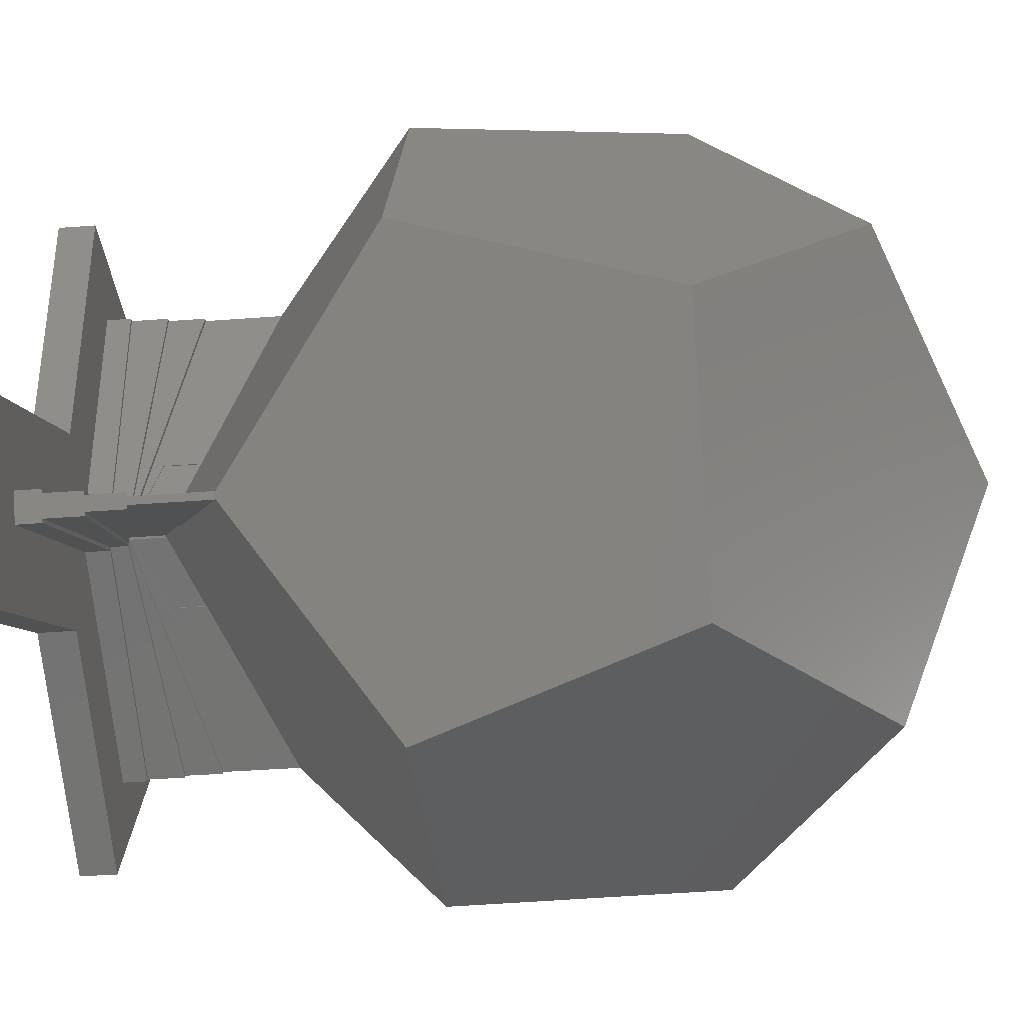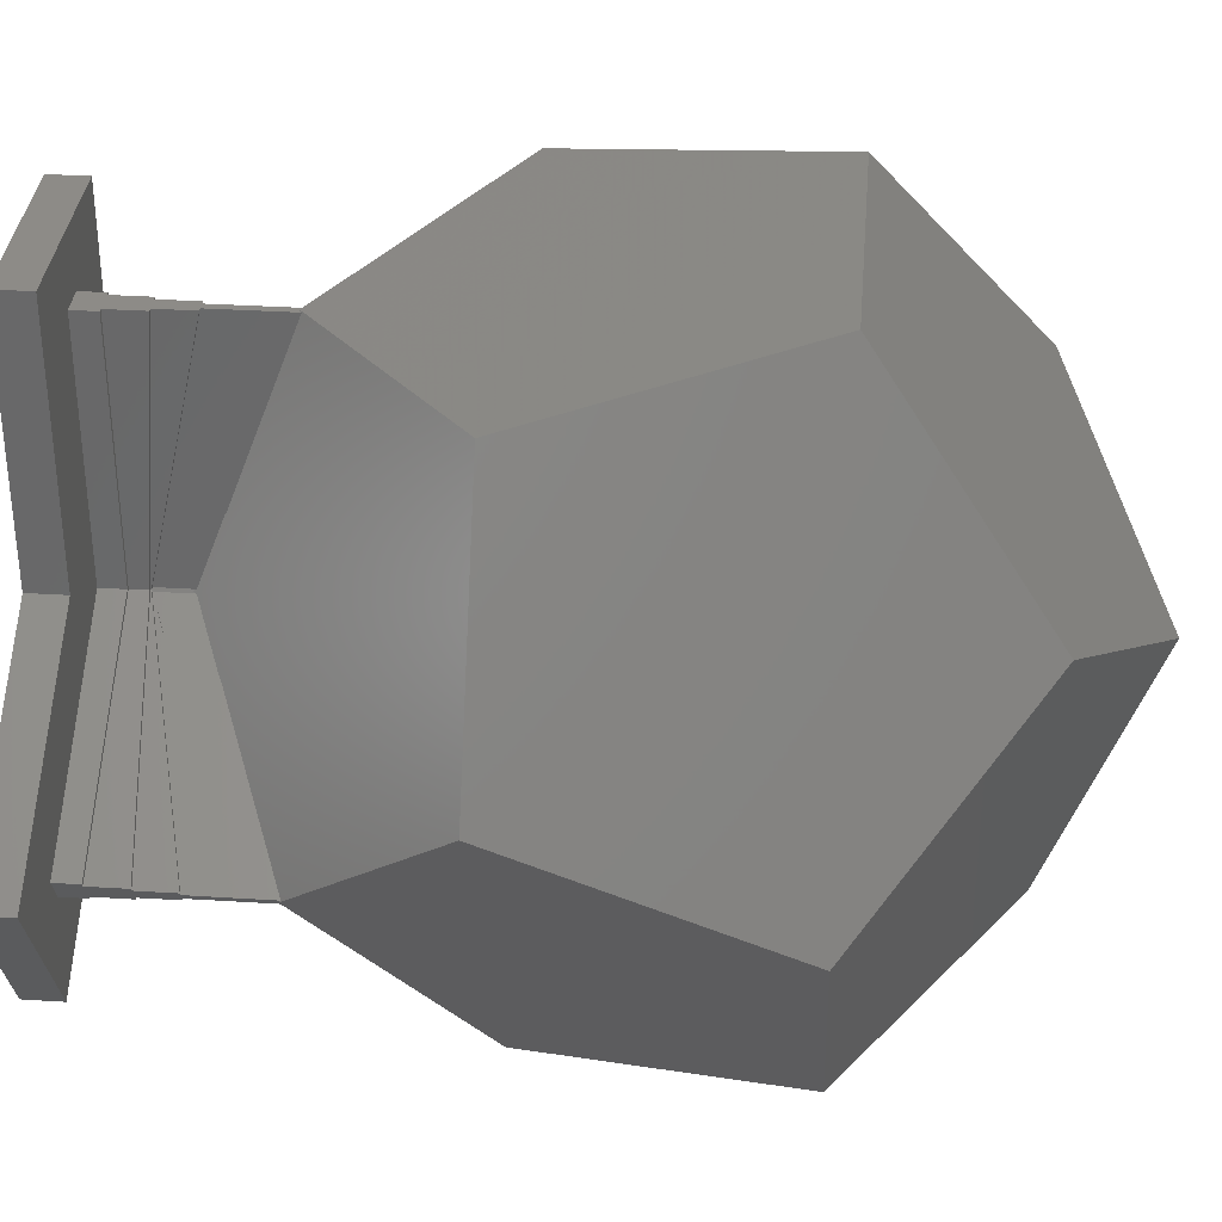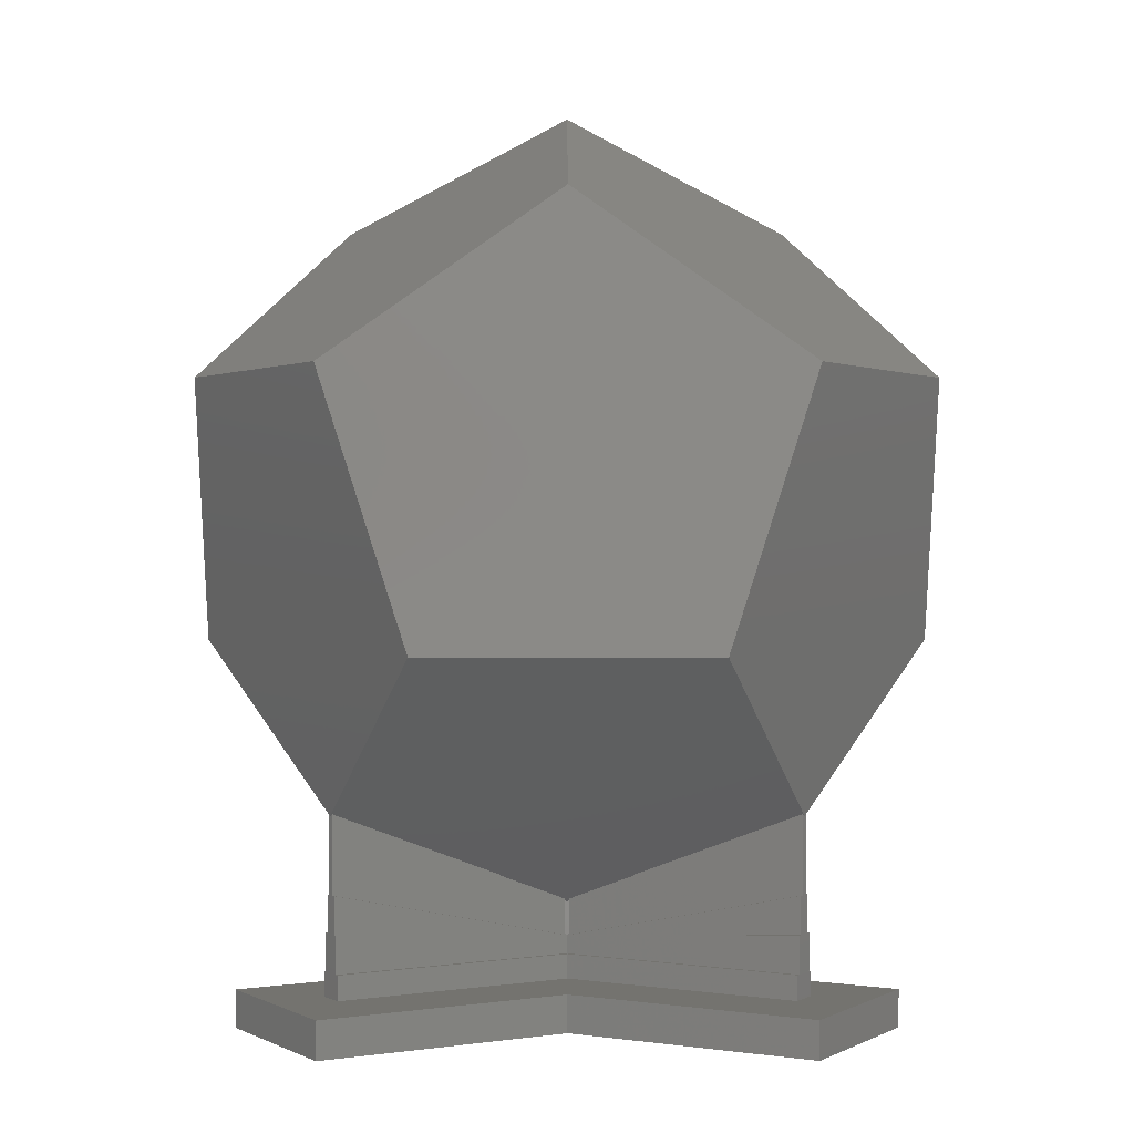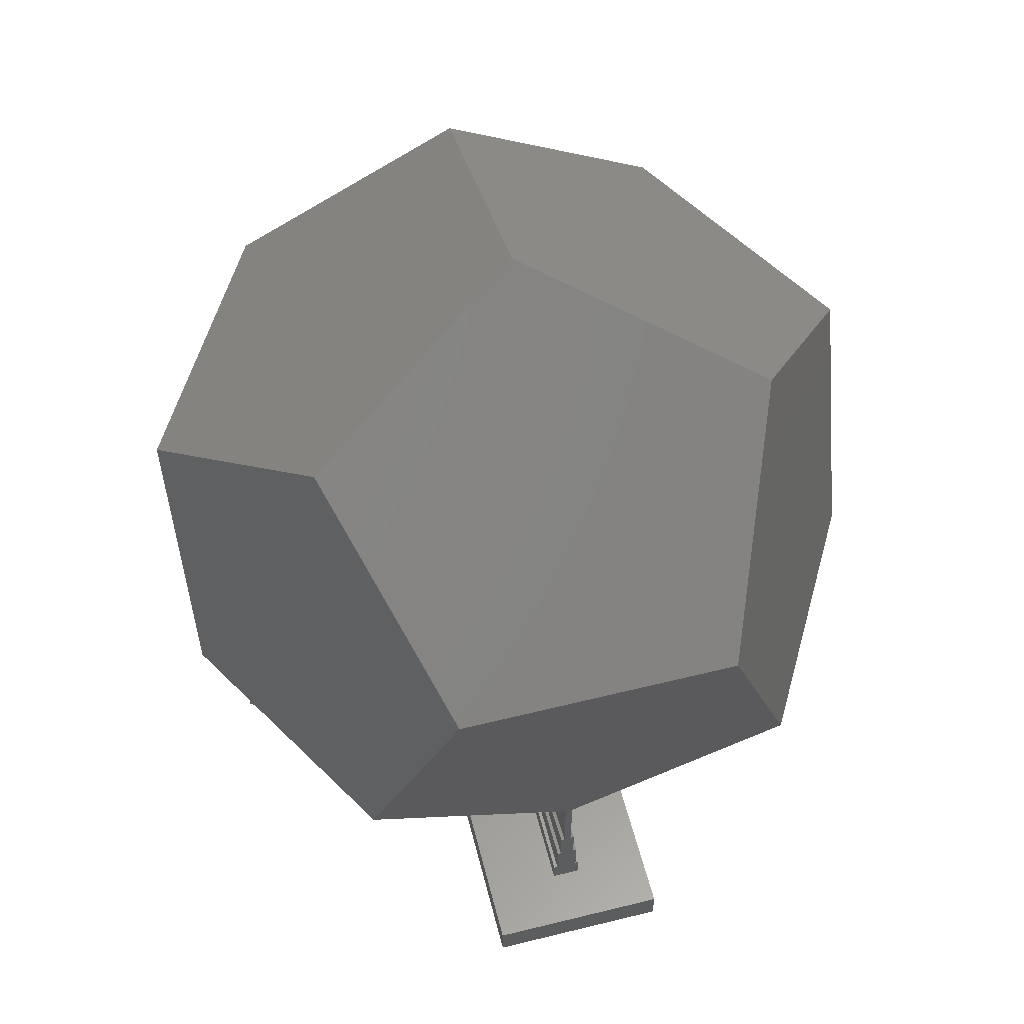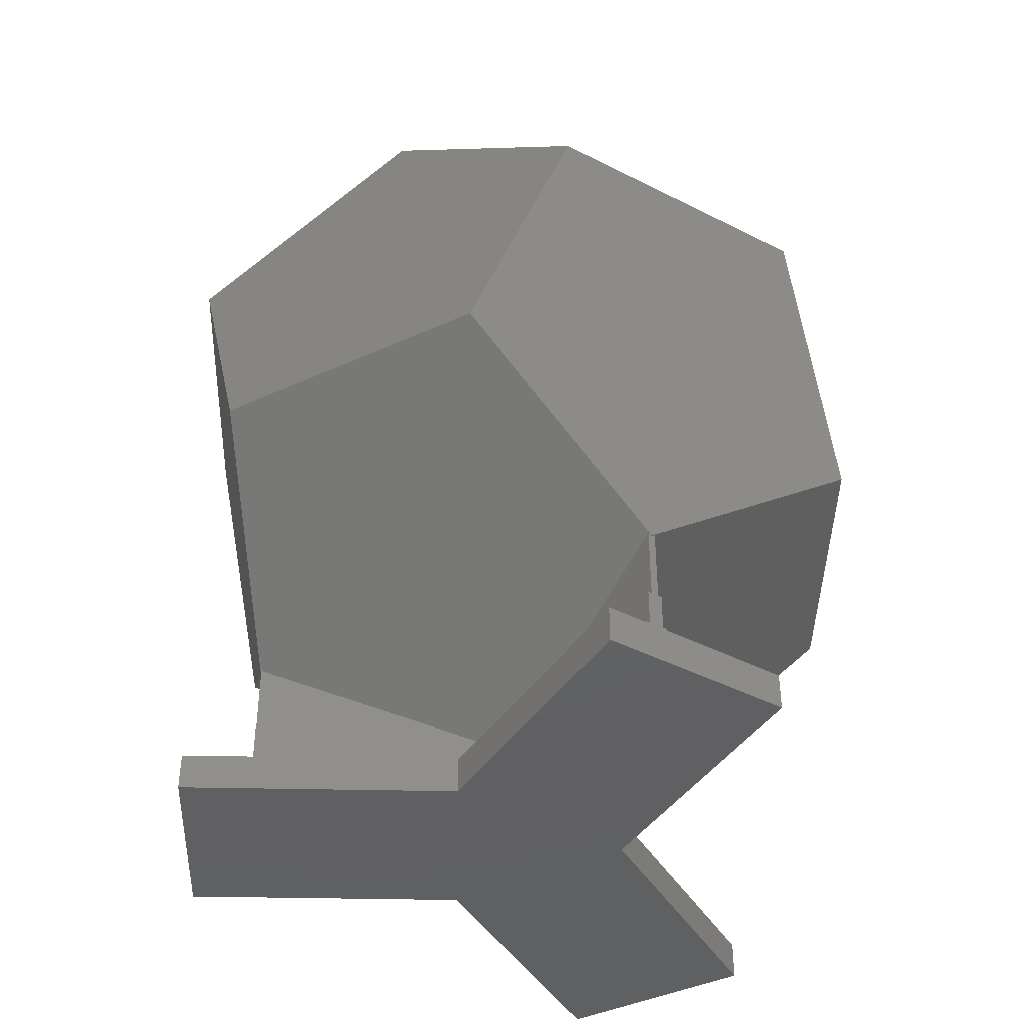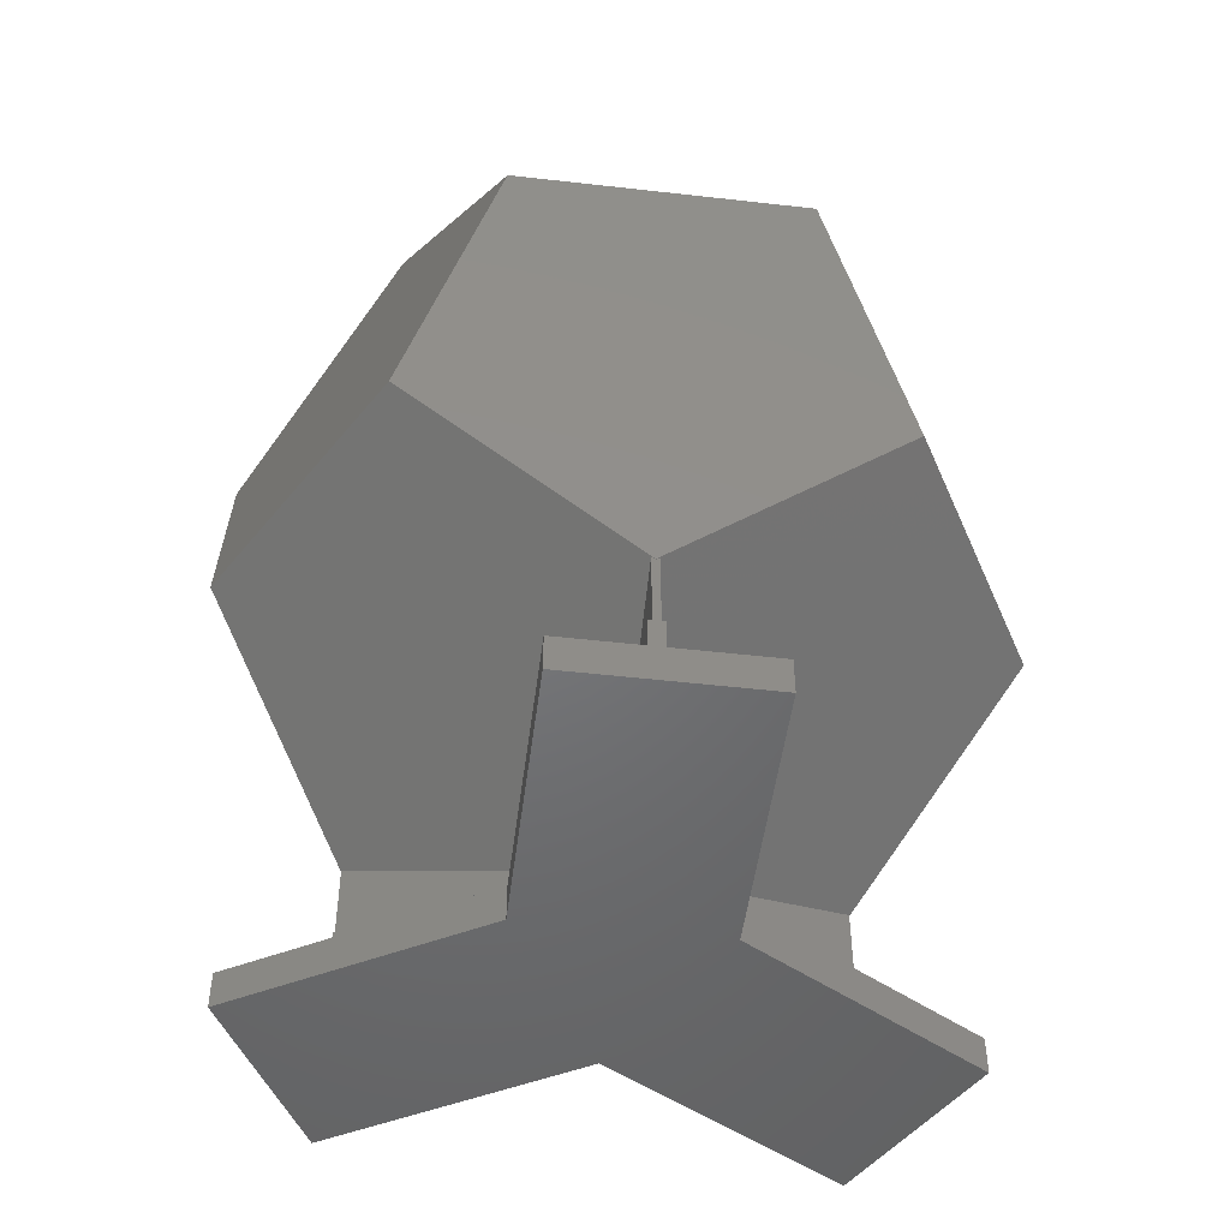
<metadata>
{"format":"stl","ext":"stl","renderer":"f3d","projection":"perspective","resolution":1024,"background":"white","views":[{"elev":-36.4,"azim":-84.2,"up":"+Y"},{"elev":34.1,"azim":-85.1,"up":"+Y"},{"elev":0.7,"azim":119.8,"up":"+Z"},{"elev":57.5,"azim":45.6,"up":"+Z"},{"elev":-42.6,"azim":28.6,"up":"+Z"},{"elev":-49.7,"azim":-67.2,"up":"+Z"}]}
</metadata>
<code>
# stl→obj: 196 verts, 408 faces
v 4.093 8.965 15.96
v -3.747 9.165 17
v 3.747 9.165 17
v -4.093 8.965 15.96
v 2.371 7.324 7.366
v 6.063 7.827 10
v -2.371 7.324 7.366
v -6.063 7.827 10
v 0 7.001 5.674
v -2.371 -7.324 19.64
v 2.371 -7.324 19.64
v 0 -7.001 21.33
v -4.093 -8.965 11.05
v -6.063 -7.827 17
v 4.093 -8.965 11.05
v 6.063 -7.827 17
v -3.747 -9.165 10
v 3.747 -9.165 10
v -9.81 0.2915 12.74
v -9.81 1.337 10
v -9.81 -0.2915 14.26
v -6.623 2.778 20.68
v -6.063 3.501 21.33
v -9.81 -1.337 17
v 9.81 -0.2915 14.26
v 9.81 -1.337 17
v 9.81 0.2915 12.74
v 6.623 -2.778 6.32
v 9.81 1.337 10
v 6.063 -3.501 5.674
v 0 1.832e-05 24
v 0.1241 0.01496 3.088
v 0 -1.832e-05 3
v 0.075 0.09999 3.088
v 0 0.09999 3.038
v 0.08659 -0.05001 3.038
v 0.1 2.1 3.868
v 0.075 2.1 3.852
v 6.103 -3.408 5.736
v 6.053 -3.495 5.67
v 1.869 -0.9634 3.868
v 1.856 -0.985 3.852
v 0.1 6.99 5.736
v 0 6.99 5.67
v 6.623 2.778 20.68
v 6.063 3.501 21.33
v -6.063 -3.501 5.674
v -6.103 -3.408 5.736
v -6.053 -3.495 5.67
v -6.623 -2.778 6.32
v -0.075 0.09999 3.088
v -0.1241 0.01496 3.088
v -0.08659 -0.05001 3.038
v -0.1 2.1 3.868
v -1.869 -0.9634 3.868
v -0.075 2.1 3.852
v -0.1 6.99 5.736
v -1.856 -0.985 3.852
v 6.003 -3.581 5.736
v 3.068 -1.887 4.441
v -3.068 -1.887 4.441
v 1.769 -1.137 3.868
v -1.769 -1.137 3.868
v 0.04909 -0.1149 3.088
v -0.04909 -0.1149 3.088
v -6.003 -3.581 5.736
v 1.781 -1.115 3.852
v -1.781 -1.115 3.852
v -0.075 2.1 2.868
v -0.075 0.09999 2.137
v 0.1 6.99 3.656
v -0.1 6.99 3.656
v 0.4 6.99 1
v 0.3 6.99 1.656
v 0.4 6.99 1.656
v -0.3 6.99 1.656
v -0.4 6.99 1
v -0.4 6.99 1.656
v 0.2 6.99 2.656
v 0.3 6.99 2.656
v -0.2 6.99 2.656
v -0.3 6.99 2.656
v 0.2 6.99 3.656
v -0.2 6.99 3.656
v 0.075 0.09999 2.137
v -0.1732 0.09999 1
v -0.1 0.09999 2.122
v -0.1732 0.09999 2.122
v 0.1 0.09999 2.122
v 0.1732 0.09999 1
v 0.1732 0.09999 2.122
v -0.1 0.09999 2.137
v 0.1 0.09999 2.137
v 0.075 2.1 2.868
v -1.781 -1.115 2.868
v -0.04909 -0.1149 2.137
v -0.04909 -0.1149 1
v -1.856 -0.985 2.868
v -0.1241 0.01496 2.137
v -0.1241 0.01496 1
v 1.856 -0.985 2.868
v 0.1241 0.01496 2.137
v 0.1241 0.01496 1
v 1.781 -1.115 2.868
v 0.04909 -0.1149 2.137
v 0.04909 -0.1149 1
v -0.1 2.1 2.868
v 0.1 2.1 2.868
v -3.068 -1.887 2.902
v -1.769 -1.137 2.568
v -6.103 -3.408 3.656
v -1.869 -0.9634 2.568
v -6.103 -3.408 4.656
v -6.003 -3.581 4.656
v -6.003 -3.581 3.656
v -1.769 -1.137 2.868
v -1.869 -0.9634 2.868
v 6.103 -3.408 3.656
v 1.869 -0.9634 2.568
v 3.068 -1.887 2.902
v 1.769 -1.137 2.568
v 6.103 -3.408 4.656
v 6.003 -3.581 4.656
v 6.003 -3.581 3.656
v 1.869 -0.9634 2.868
v 1.769 -1.137 2.868
v -0.2 0.1155 2.126
v -0.2 0.1155 2.109
v 0.2 0.1155 2.126
v 0.2 0.1155 2.109
v -0.3 0.1732 2.114
v -0.3 0.1732 1.656
v 0.3 0.1732 2.114
v 0.3 0.1732 1.656
v -0.4 0.2309 1
v -0.4 0.2309 1.656
v 0.4 0.2309 1.656
v 0.4 0.2309 1
v -6.203 -3.235 1.656
v -6.253 -3.148 1.656
v 6.203 -3.235 1.656
v 6.253 -3.148 1.656
v -0.03659 -0.1366 2.137
v -0.03659 -0.1366 2.122
v -6.253 -3.148 1
v -6.153 -3.322 2.656
v -6.203 -3.235 2.656
v -6.153 -3.322 3.656
v -5.953 -3.668 2.656
v -5.903 -3.755 1.656
v -5.853 -3.841 1
v -5.853 -3.841 1.656
v -5.953 -3.668 3.656
v -5.903 -3.755 2.656
v 0 -0.2 1
v 0 -0.2 2.122
v -0.1366 0.03661 2.137
v -0.1366 0.03661 2.122
v 0 -0.2309 2.126
v 0 -0.2309 2.109
v 0 -0.3464 2.114
v 0 -0.3464 1.656
v 0 -0.4619 1.656
v 0 -0.4619 1
v 5.903 -3.755 1.656
v 5.853 -3.841 1.656
v 0.1366 0.03661 2.137
v 0.1366 0.03661 2.122
v 6.153 -3.322 3.656
v 6.153 -3.322 2.656
v 6.203 -3.235 2.656
v 6.253 -3.148 1
v 5.953 -3.668 2.656
v 5.953 -3.668 3.656
v 5.903 -3.755 2.656
v 5.853 -3.841 1
v 0.03659 -0.1366 2.122
v 0.03659 -0.1366 2.137
v 2.5 8.553 1
v 2.5 1.443 1
v -2.5 8.553 1
v -2.5 1.443 1
v -8.657 -2.112 1
v 8.657 -2.112 1
v 6.157 -6.442 1
v 0 -2.887 1
v -6.157 -6.442 1
v -2.5 1.443 0
v -2.5 8.553 0
v 2.5 8.553 0
v 2.5 1.443 0
v -6.157 -6.442 0
v 0 -2.887 0
v -8.657 -2.112 0
v 8.657 -2.112 0
v 6.157 -6.442 0
f 1 2 3
f 1 4 2
f 5 1 6
f 1 5 4
f 7 4 5
f 4 7 8
f 7 5 9
f 10 11 12
f 13 10 14
f 10 13 11
f 15 11 13
f 11 15 16
f 17 15 13
f 15 17 18
f 19 8 20
f 8 19 4
f 4 19 21
f 22 2 4
f 2 22 23
f 21 22 4
f 22 21 24
f 16 25 26
f 15 25 16
f 25 15 27
f 27 28 29
f 15 28 27
f 18 28 15
f 28 18 30
f 24 10 22
f 10 24 14
f 31 10 12
f 22 31 23
f 31 22 10
f 5 29 28
f 29 5 6
f 32 33 34
f 34 33 35
f 33 32 36
f 32 34 37
f 37 34 38
f 30 39 28
f 39 30 40
f 41 28 39
f 28 41 5
f 32 41 42
f 41 32 37
f 41 37 5
f 43 5 37
f 9 43 44
f 43 9 5
f 11 26 45
f 26 11 16
f 31 45 46
f 45 31 11
f 11 31 12
f 47 48 49
f 48 47 50
f 33 51 35
f 52 33 53
f 33 52 51
f 54 51 52
f 55 54 52
f 51 54 56
f 57 9 44
f 55 52 58
f 54 55 7
f 57 7 9
f 54 7 57
f 50 55 48
f 55 50 7
f 20 7 50
f 7 20 8
f 27 6 1
f 6 27 29
f 27 1 25
f 45 3 46
f 3 45 1
f 45 25 1
f 25 45 26
f 50 19 20
f 17 50 47
f 50 13 19
f 50 17 13
f 13 21 19
f 21 14 24
f 21 13 14
f 30 59 40
f 18 59 30
f 18 60 59
f 61 60 18
f 60 61 62
f 62 63 64
f 64 65 33
f 64 63 65
f 62 61 63
f 17 61 18
f 17 66 61
f 47 66 17
f 66 47 49
f 67 62 64
f 36 64 33
f 33 65 53
f 65 63 68
f 3 31 46
f 2 31 3
f 31 2 23
f 51 69 70
f 69 51 56
f 43 71 44
f 72 44 71
f 44 72 57
f 73 74 75
f 74 73 76
f 77 76 73
f 76 77 78
f 74 79 80
f 79 74 81
f 76 81 74
f 81 76 82
f 79 71 83
f 71 79 72
f 81 72 79
f 72 81 84
f 51 70 35
f 85 35 70
f 35 85 34
f 86 87 88
f 87 86 89
f 90 89 86
f 89 90 91
f 87 70 92
f 70 87 85
f 89 85 87
f 85 89 93
f 34 94 38
f 94 34 85
f 95 65 68
f 96 65 95
f 97 96 97
f 96 97 65
f 52 98 58
f 52 99 98
f 100 99 52
f 99 100 100
f 53 100 52
f 97 53 65
f 53 97 100
f 101 32 42
f 102 32 101
f 103 102 103
f 102 103 32
f 64 104 67
f 64 105 104
f 106 105 64
f 105 106 106
f 103 36 32
f 106 36 103
f 36 106 64
f 54 72 107
f 87 107 72
f 107 87 92
f 72 54 57
f 107 56 54
f 56 107 69
f 108 38 94
f 38 108 37
f 37 71 43
f 108 71 37
f 89 108 93
f 108 89 71
f 109 63 61
f 63 109 110
f 55 111 48
f 111 55 112
f 111 113 48
f 113 49 48
f 114 49 113
f 114 66 49
f 66 114 115
f 68 116 95
f 63 116 68
f 110 116 63
f 55 117 112
f 58 117 55
f 117 58 98
f 112 117 112
f 118 41 39
f 41 118 119
f 62 120 60
f 120 62 121
f 39 122 118
f 40 122 39
f 40 123 122
f 59 123 40
f 124 123 59
f 125 119 119
f 119 125 41
f 42 125 101
f 125 42 41
f 126 67 104
f 126 62 67
f 62 126 121
f 115 61 66
f 61 115 109
f 60 124 59
f 124 60 120
f 107 70 69
f 70 107 92
f 94 93 108
f 93 94 85
f 127 81 128
f 81 127 84
f 127 87 72
f 127 72 84
f 87 127 88
f 71 129 83
f 89 129 71
f 129 89 91
f 129 79 83
f 79 129 130
f 131 76 132
f 76 131 82
f 131 81 82
f 81 131 128
f 79 133 80
f 133 79 130
f 133 74 80
f 74 133 134
f 135 78 77
f 78 135 136
f 137 73 75
f 73 137 138
f 136 76 78
f 76 136 132
f 136 139 132
f 139 136 140
f 75 74 137
f 137 141 142
f 137 134 141
f 134 137 74
f 110 143 116
f 143 110 144
f 145 139 140
f 139 146 147
f 146 111 148
f 149 146 139
f 111 115 113
f 146 149 111
f 150 139 145
f 111 149 115
f 139 150 149
f 151 150 145
f 150 151 152
f 113 115 114
f 115 149 153
f 149 150 154
f 144 96 143
f 96 144 97
f 155 144 156
f 144 155 97
f 157 99 158
f 158 86 88
f 100 158 99
f 158 100 86
f 96 116 143
f 116 96 95
f 157 98 99
f 98 157 117
f 157 112 117
f 112 157 158
f 149 159 153
f 159 149 160
f 144 159 156
f 110 159 144
f 109 159 110
f 109 153 159
f 115 153 109
f 127 158 88
f 127 112 158
f 127 112 112
f 148 112 127
f 112 148 111
f 127 146 148
f 146 127 128
f 150 161 154
f 161 150 162
f 149 161 160
f 161 149 154
f 131 146 128
f 146 131 147
f 139 131 132
f 131 139 147
f 151 163 152
f 163 151 164
f 135 140 136
f 140 135 145
f 163 165 162
f 165 163 166
f 150 163 162
f 163 150 152
f 119 167 125
f 167 119 168
f 122 123 118
f 169 118 170
f 171 170 141
f 141 172 142
f 173 170 118
f 124 118 123
f 173 118 124
f 170 173 141
f 173 124 174
f 165 141 173
f 165 173 175
f 141 165 172
f 176 165 166
f 165 176 172
f 90 168 91
f 103 168 90
f 102 168 103
f 168 102 167
f 106 177 105
f 155 177 106
f 177 155 156
f 105 177 178
f 167 101 125
f 101 167 102
f 105 126 104
f 126 105 178
f 178 121 126
f 121 178 177
f 170 129 169
f 129 170 130
f 169 119 118
f 129 119 169
f 129 119 119
f 168 129 91
f 129 168 119
f 159 121 177
f 120 174 124
f 159 120 121
f 159 177 156
f 120 159 174
f 159 173 174
f 173 159 160
f 141 133 171
f 133 141 134
f 133 170 171
f 170 133 130
f 161 173 160
f 173 161 175
f 165 161 162
f 161 165 175
f 172 137 142
f 137 172 138
f 164 166 163
f 166 164 176
f 179 73 180
f 179 77 73
f 181 77 179
f 182 77 181
f 77 182 135
f 182 145 135
f 145 182 183
f 180 172 184
f 180 138 172
f 138 180 73
f 172 185 184
f 176 185 172
f 186 176 164
f 176 186 185
f 151 186 164
f 151 187 186
f 145 187 151
f 187 145 183
f 90 103 103
f 106 97 155
f 103 97 106
f 100 103 90
f 103 100 97
f 100 86 100
f 86 100 90
f 106 106 155
f 155 97 97
f 188 181 189
f 181 188 182
f 190 181 179
f 181 190 189
f 180 190 179
f 190 180 191
f 192 186 187
f 186 192 193
f 192 183 194
f 183 192 187
f 188 183 182
f 183 188 194
f 195 180 184
f 180 195 191
f 193 185 186
f 185 193 196
f 185 195 184
f 195 185 196
f 192 188 193
f 188 192 194
f 196 191 195
f 193 191 196
f 188 191 193
f 191 188 190
f 190 188 189

</code>
